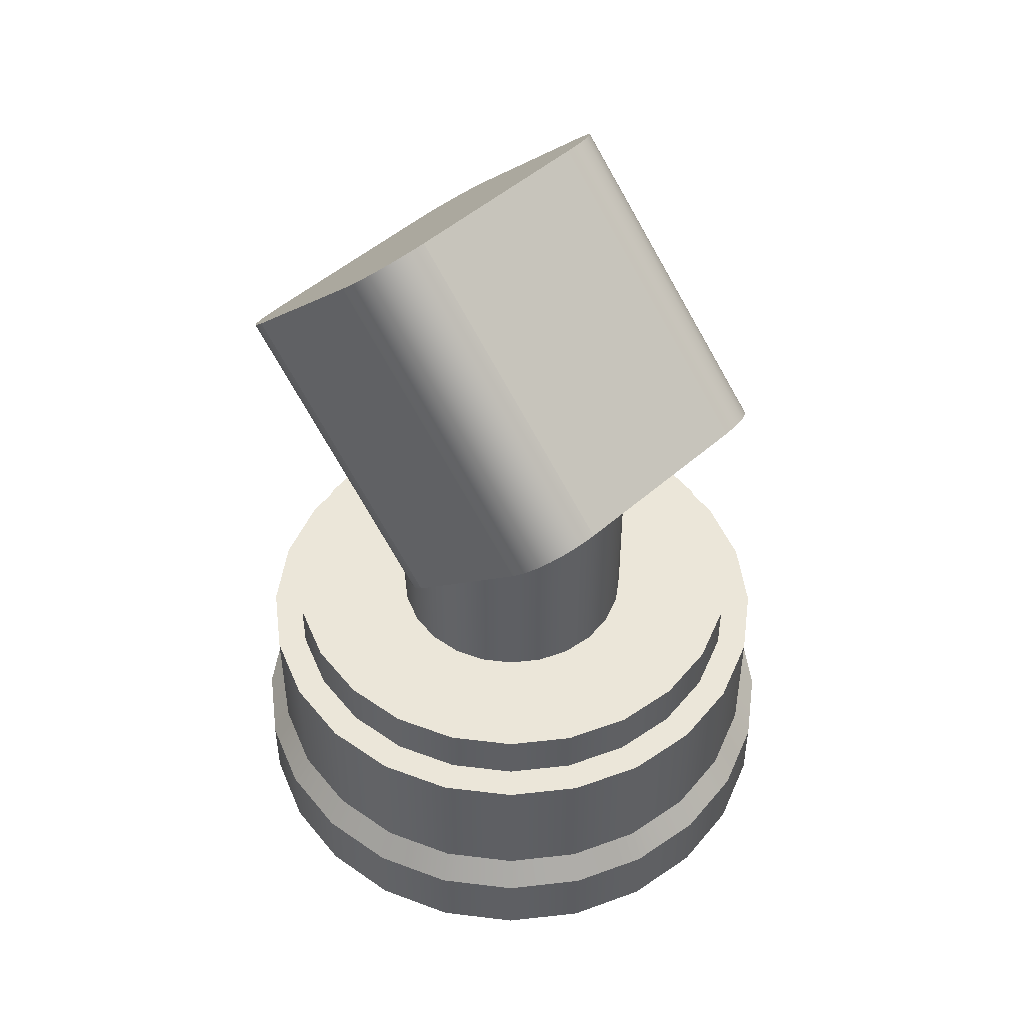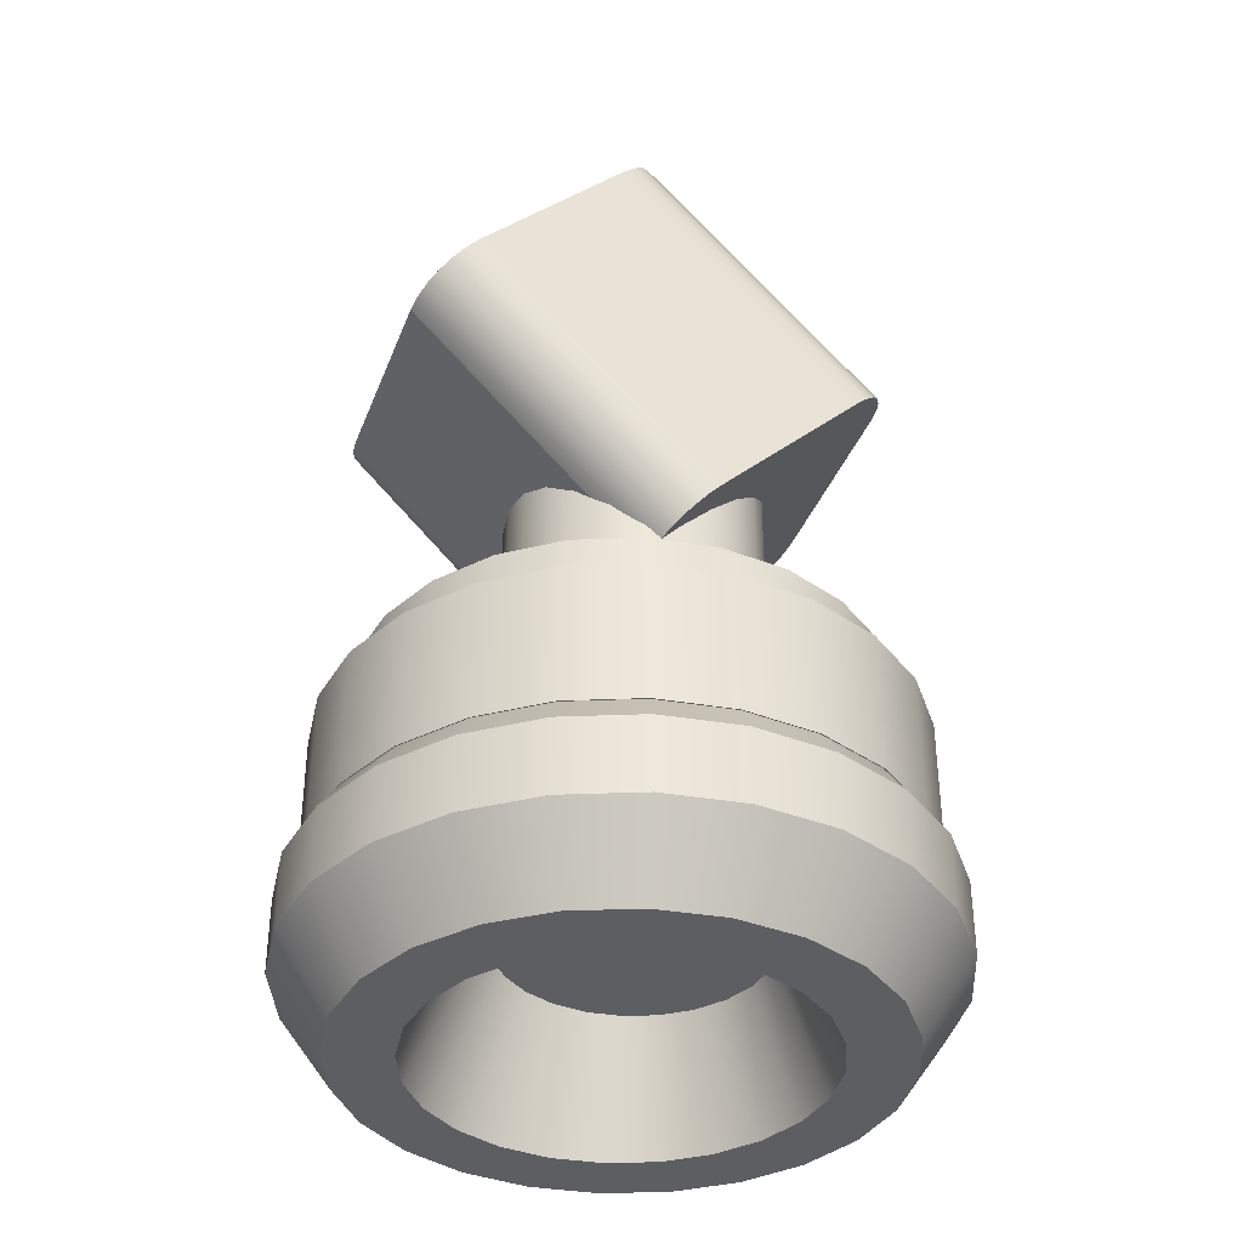
<metadata>
{"format":"obj","ext":"obj","renderer":"f3d","projection":"perspective","resolution":1024,"background":"white","views":[{"elev":48.5,"azim":-179.7,"up":"+Y"},{"elev":-37.3,"azim":115.4,"up":"+Y"}]}
</metadata>
<code>
g mergedBlocks
v 0.2 -0.1622 -0.3464
v 0.1035 -0.1622 -0.3864
v 0.2 -0.2774 -0.3464
v 0.1035 -0.2774 -0.3864
v -0.3864 -0.1622 0.1035
v -0.3864 -0.2774 0.1035
v -0.4 -0.1622 -3.497e-08
v -0.4 -0.2774 -3.497e-08
v -3.497e-08 -0.1622 0.4
v 0.1035 -0.1622 0.3864
v -2.49e-08 -0.2774 0.4
v 0.1035 -0.2774 0.3864
v 3.497e-08 -0.1622 -0.4
v -0.1035 -0.1622 -0.3864
v 4.504e-08 -0.2774 -0.4
v -0.1035 -0.2774 -0.3864
v -0.3864 -0.1622 -0.1035
v -0.3864 -0.2774 -0.1035
v 0.3864 -0.2774 0.1035
v 0.3864 -0.1622 0.1035
v 0.4 -0.2774 3.497e-08
v 0.4 -0.1622 3.497e-08
v -0.2 -0.1622 0.3464
v -0.1035 -0.1622 0.3864
v -0.2 -0.2774 0.3464
v -0.1035 -0.2774 0.3864
v -0.2828 -0.1622 0.2828
v -0.2828 -0.2774 0.2828
v -0.3464 -0.1622 0.2
v -0.3464 -0.2774 0.2
v 0.2828 -0.1622 -0.2828
v 0.2828 -0.2774 -0.2828
v -0.3464 -0.1622 -0.2
v -0.3464 -0.2774 -0.2
v -0.2828 -0.1622 -0.2828
v -0.2828 -0.2774 -0.2828
v 0.3864 -0.1622 -0.1035
v 0.3464 -0.1622 -0.2
v 0.3464 -0.1622 0.2
v 0.2828 -0.1622 0.2828
v 0.2 -0.1622 0.3464
v -0.2 -0.1622 -0.3464
v 0.3464 -0.2774 -0.2
v -0.2 -0.2774 -0.3464
v 0.3464 -0.2774 0.2
v 0.3864 -0.2774 -0.1035
v 0.2 -0.2774 0.3464
v 0.2828 -0.2774 0.2828
v -0.3394 -0.623 0.3394
v -0.24 -0.623 0.4157
v -0.2828 -0.7382 0.2828
v -0.2 -0.7382 0.3464
v -0.3394 -0.5078 0.3394
v -0.4157 -0.5078 0.24
v -0.2828 -0.3926 0.2828
v -0.3464 -0.3926 0.2
v 0.2828 -0.3926 -0.2828
v 0.2 -0.3926 -0.3464
v 0.3394 -0.5078 -0.3394
v 0.24 -0.5078 -0.4157
v 0.4636 -0.623 -0.1242
v 0.4636 -0.5078 -0.1242
v 0.4157 -0.623 -0.24
v 0.4157 -0.5078 -0.24
v 0.4157 -0.623 0.24
v 0.4157 -0.5078 0.24
v 0.4636 -0.623 0.1242
v 0.4636 -0.5078 0.1242
v 0.4 -0.7382 3.497e-08
v 0.48 -0.623 4.196e-08
v 0.3864 -0.7382 -0.1035
v -0.2 -0.3926 0.3464
v -0.1035 -0.3926 0.3864
v -0.24 -0.5078 0.4157
v -0.1242 -0.5078 0.4636
v -0.1242 -0.623 0.4636
v -1.679e-09 -0.623 0.48
v -0.1035 -0.7382 0.3864
v 1.539e-08 -0.7382 0.4
v 0.3394 -0.623 -0.3394
v 0.24 -0.623 -0.4157
v 0.2828 -0.7382 -0.2828
v 0.2 -0.7382 -0.3464
v -0.4157 -0.623 0.24
v -0.3464 -0.7382 0.2
v -0.4636 -0.623 0.1242
v -0.3864 -0.7382 0.1035
v -0.3864 -0.7382 -0.1035
v -0.3464 -0.7382 -0.2
v -0.4636 -0.623 -0.1242
v -0.4157 -0.623 -0.24
v -0.48 -0.623 -4.196e-08
v -0.48 -0.5078 -4.196e-08
v -0.4636 -0.5078 -0.1242
v 0.1035 -0.3926 -0.3864
v 5.511e-08 -0.3926 -0.4
v 0.1242 -0.5078 -0.4636
v 7.218e-08 -0.5078 -0.48
v -0.1242 -0.5078 -0.4636
v -0.24 -0.5078 -0.4157
v -0.1242 -0.623 -0.4636
v -0.24 -0.623 -0.4157
v 0.3394 -0.623 0.3394
v 0.2828 -0.7382 0.2828
v 0.3464 -0.7382 0.2
v -0.4636 -0.5078 0.1242
v 0.1242 -0.623 -0.4636
v 8.225e-08 -0.623 -0.48
v -0.2828 -0.7382 -0.2828
v -0.3394 -0.623 -0.3394
v 0.3864 -0.7382 0.1035
v 0.1242 -0.623 0.4636
v 0.24 -0.623 0.4157
v 0.1035 -0.7382 0.3864
v 0.2 -0.7382 0.3464
v -0.1035 -0.7382 -0.3864
v -0.2 -0.7382 -0.3464
v 0.4 -0.3926 3.497e-08
v 0.3864 -0.3926 -0.1035
v 0.48 -0.5078 4.196e-08
v -1.175e-08 -0.5078 0.48
v 0.1242 -0.5078 0.4636
v 0.3464 -0.7382 -0.2
v 0.24 -0.5078 0.4157
v 0.3 -0.7382 2.623e-08
v 0.2898 -0.7382 0.07765
v 0.2598 -0.7382 0.15
v 0.2121 -0.7382 0.2121
v 0.15 -0.7382 0.2598
v 0.07765 -0.7382 0.2898
v 2.413e-08 -0.7382 0.3
v -0.07765 -0.7382 0.2898
v -0.15 -0.7382 0.2598
v -0.2121 -0.7382 0.2121
v -0.2598 -0.7382 0.15
v -0.2898 -0.7382 0.07765
v -0.3 -0.7382 -2.623e-08
v -0.2898 -0.7382 -0.07765
v -0.2598 -0.7382 -0.15
v -0.2121 -0.7382 -0.2121
v -0.15 -0.7382 -0.2598
v -0.07765 -0.7382 -0.2898
v 8.532e-08 -0.7382 -0.4
v 7.658e-08 -0.7382 -0.3
v 0.07765 -0.7382 -0.2898
v 0.1035 -0.7382 -0.3864
v 0.15 -0.7382 -0.2598
v 0.2121 -0.7382 -0.2121
v 0.2598 -0.7382 -0.15
v 0.2898 -0.7382 -0.07765
v -0.4 -0.7382 -3.497e-08
v -0.1035 -0.3926 -0.3864
v 0.3464 -0.3926 -0.2
v -1.483e-08 -0.3926 0.4
v -0.3864 -0.3926 0.1035
v 0.2 -0.3926 0.3464
v 0.2828 -0.3926 0.2828
v 0.3394 -0.5078 0.3394
v -0.3394 -0.5078 -0.3394
v 0.1035 -0.3926 0.3864
v -0.2 -0.3926 -0.3464
v -0.3464 -0.3926 -0.2
v -0.4157 -0.5078 -0.24
v -0.2828 -0.3926 -0.2828
v -0.3864 -0.3926 -0.1035
v 0.3464 -0.3926 0.2
v 0.3864 -0.3926 0.1035
v -0.4 -0.3926 -3.497e-08
v 0.213 -0.5078 1.862e-08
v 0.2057 -0.5078 -0.05513
v 0.2057 -0.5078 0.05513
v 0.1845 -0.5078 0.1065
v 0.1845 -0.5078 -0.1065
v 0.1506 -0.5078 0.1506
v 0.1506 -0.5078 -0.1506
v 0.1065 -0.5078 0.1845
v 0.1065 -0.5078 -0.1845
v 0.05513 -0.5078 0.2057
v 0.05513 -0.5078 -0.2057
v 1.159e-08 -0.5078 0.213
v 4.883e-08 -0.5078 -0.213
v -0.05513 -0.5078 0.2057
v -0.05513 -0.5078 -0.2057
v -0.1065 -0.5078 0.1845
v -0.1065 -0.5078 -0.1845
v -0.1506 -0.5078 0.1506
v -0.1506 -0.5078 -0.1506
v -0.1845 -0.5078 0.1065
v -0.1845 -0.5078 -0.1065
v -0.2057 -0.5078 0.05513
v -0.2057 -0.5078 -0.05513
v -0.213 -0.5078 -1.862e-08
v 0.1732 0.4378 -0.12
v 0.1732 -0.5622 -0.12
v 0.1932 0.4378 -0.07176
v 0.1932 -0.5622 -0.07176
v 0.2 0.4378 -0.02
v 0.2 -0.5622 -0.02
v 0.1932 0.4378 0.03176
v 0.1932 -0.5622 0.03176
v 0.1732 0.4378 0.08
v 0.1732 -0.5622 0.08
v 0.1414 -0.5622 -0.1614
v 0.1414 0.4378 -0.1614
v 0.1414 0.4378 0.1214
v 0.1414 -0.5622 0.1214
v 0.1 -0.5622 0.1532
v 0.1 0.4378 0.1532
v 0.05176 -0.5622 0.1732
v 0.05176 0.4378 0.1732
v 0 -0.5622 0.18
v 0 0.4378 0.18
v -0.05176 -0.5622 0.1732
v -0.05176 0.4378 0.1732
v 0.1 0.4378 -0.1932
v 0.1 -0.5622 -0.1932
v 0.05176 0.4378 -0.2132
v 0.05176 -0.5622 -0.2132
v 0 0.4378 -0.22
v 0 -0.5622 -0.22
v -0.05176 0.4378 -0.2132
v -0.05176 -0.5622 -0.2132
v -0.1 -0.5622 0.1532
v -0.1 0.4378 0.1532
v -0.1414 -0.5622 0.1214
v -0.1414 0.4378 0.1214
v -0.1732 0.4378 0.08
v -0.1732 -0.5622 0.08
v -0.1932 0.4378 0.03176
v -0.1932 -0.5622 0.03176
v -0.2 0.4378 -0.02
v -0.2 -0.5622 -0.02
v -0.1932 0.4378 -0.07176
v -0.1932 -0.5622 -0.07176
v -0.1732 0.4378 -0.12
v -0.1732 -0.5622 -0.12
v -0.1414 0.4378 -0.1614
v -0.1414 -0.5622 -0.1614
v -0.1 -0.5622 -0.1932
v -0.1 0.4378 -0.1932
v 0.1554 0.0634 -0.233
v -0.003615 0.2883 -0.392
v 0.1666 0.04399 -0.2167
v -0.01987 0.3077 -0.4032
v 0.172 0.02591 -0.1965
v -0.04007 0.3258 -0.4086
v 0.1712 0.01038 -0.1737
v -0.06285 0.3414 -0.4078
v 0.1642 -0.001539 -0.1499
v -0.08665 0.3533 -0.4008
v 0.1516 -0.00903 -0.1267
v -0.1099 0.3608 -0.3882
v 0.1342 -0.01159 -0.1057
v -0.1309 0.3633 -0.3708
v -0.08852 -0.01159 0.117
v -0.3536 0.3633 -0.1481
v -0.1095 -0.00903 0.1344
v -0.371 0.3608 -0.1271
v -0.1327 -0.001539 0.147
v -0.3836 0.3533 -0.1039
v -0.1565 0.01038 0.154
v -0.3906 0.3414 -0.08005
v -0.1793 0.02591 0.1548
v -0.3914 0.3258 -0.05727
v -0.1995 0.04399 0.1494
v -0.386 0.3077 -0.03707
v -0.2158 0.0634 0.1382
v -0.3748 0.2883 -0.02081
v -0.1097 0.6632 0.2443
v 0.04931 0.4383 0.4033
v -0.08852 0.7382 0.117
v 0.1342 0.7382 -0.1057
v 0.3993 0.3633 0.1594
v 0.1766 0.3633 0.3821
v 0.2615 0.6632 -0.1269
v 0.4205 0.4383 0.03211
v 0.2452 0.6827 -0.1381
v 0.4317 0.4189 0.04837
v 0.225 0.7007 -0.1435
v 0.4371 0.4008 0.06857
v 0.2022 0.7163 -0.1427
v 0.4363 0.3853 0.09135
v 0.1784 0.7282 -0.1357
v 0.4293 0.3734 0.1152
v 0.1552 0.7357 -0.1231
v 0.4167 0.3659 0.1384
v -0.1059 0.7357 0.138
v 0.1556 0.3659 0.3995
v -0.1185 0.7282 0.1612
v 0.1324 0.3734 0.4121
v -0.1255 0.7163 0.185
v 0.1086 0.3853 0.4191
v -0.1263 0.7007 0.2078
v 0.08577 0.4008 0.4199
v -0.1209 0.6827 0.228
v 0.06557 0.4189 0.4145
v 0.3897 -0.2462 -0.225
v 0.3897 -0.4622 -0.225
v 0.4347 -0.2462 -0.1165
v 0.4347 -0.4622 -0.1165
v 0.45 -0.2462 0
v 0.45 -0.4622 0
v 0.4347 -0.2462 0.1165
v 0.4347 -0.4622 0.1165
v 0.3897 -0.2462 0.225
v 0.3897 -0.4622 0.225
v 0.3182 -0.4622 -0.3182
v 0.3182 -0.2462 -0.3182
v 0.3182 -0.2462 0.3182
v 0.3182 -0.4622 0.3182
v 0.225 -0.4622 0.3897
v 0.225 -0.2462 0.3897
v 0.1165 -0.4622 0.4347
v 0.1165 -0.2462 0.4347
v 0 -0.4622 0.45
v 0 -0.2462 0.45
v -0.1165 -0.4622 0.4347
v -0.1165 -0.2462 0.4347
v 0.225 -0.2462 -0.3897
v 0.225 -0.4622 -0.3897
v 0.1165 -0.2462 -0.4347
v 0.1165 -0.4622 -0.4347
v 0 -0.2462 -0.45
v 0 -0.4622 -0.45
v -0.1165 -0.2462 -0.4347
v -0.1165 -0.4622 -0.4347
v -0.225 -0.4622 0.3897
v -0.225 -0.2462 0.3897
v -0.3182 -0.4622 0.3182
v -0.3182 -0.2462 0.3182
v -0.3897 -0.2462 0.225
v -0.3897 -0.4622 0.225
v -0.4347 -0.2462 0.1165
v -0.4347 -0.4622 0.1165
v -0.45 -0.2462 0
v -0.45 -0.4622 0
v -0.4347 -0.2462 -0.1165
v -0.4347 -0.4622 -0.1165
v -0.3897 -0.2462 -0.225
v -0.3897 -0.4622 -0.225
v -0.3182 -0.2462 -0.3182
v -0.3182 -0.4622 -0.3182
v -0.225 -0.4622 -0.3897
v -0.225 -0.2462 -0.3897
f 3 2 1
f 2 3 4
f 7 6 5
f 6 7 8
f 11 10 9
f 10 11 12
f 15 14 13
f 14 15 16
f 17 8 7
f 8 17 18
f 21 20 19
f 20 21 22
f 25 24 23
f 24 25 26
f 29 28 27
f 28 29 30
f 32 1 31
f 1 32 3
f 35 34 33
f 34 35 36
f 4 13 2
f 13 4 15
f 37 20 22
f 20 37 38
f 20 38 39
f 39 38 31
f 39 31 40
f 40 31 1
f 40 1 41
f 41 1 2
f 41 2 10
f 10 2 13
f 10 13 9
f 9 13 14
f 9 14 24
f 24 14 42
f 24 42 23
f 23 42 35
f 23 35 27
f 27 35 33
f 27 33 29
f 29 33 17
f 29 17 5
f 5 17 7
f 32 38 43
f 38 32 31
f 16 42 14
f 42 16 44
f 19 39 45
f 39 19 20
f 33 18 17
f 18 33 34
f 43 37 46
f 37 43 38
f 12 41 10
f 41 12 47
f 44 35 42
f 35 44 36
f 26 9 24
f 9 26 11
f 5 30 29
f 30 5 6
f 47 40 41
f 40 47 48
f 45 40 48
f 40 45 39
f 46 22 21
f 22 46 37
f 28 23 27
f 23 28 25
f 51 50 49
f 50 51 52
f 55 54 53
f 54 55 56
f 59 58 57
f 58 59 60
f 63 62 61
f 62 63 64
f 67 66 65
f 66 67 68
f 71 70 69
f 70 71 61
f 74 73 72
f 73 74 75
f 78 77 76
f 77 78 79
f 82 81 80
f 81 82 83
f 86 85 84
f 85 86 87
f 90 89 88
f 89 90 91
f 93 90 92
f 90 93 94
f 97 96 95
f 96 97 98
f 101 100 99
f 100 101 102
f 104 65 103
f 65 104 105
f 93 86 106
f 86 93 92
f 107 98 97
f 98 107 108
f 80 60 59
f 60 80 81
f 50 75 74
f 75 50 76
f 91 109 89
f 109 91 110
f 105 67 65
f 67 105 111
f 52 76 50
f 76 52 78
f 114 113 112
f 113 114 115
f 53 72 55
f 72 53 74
f 116 102 101
f 102 116 117
f 120 119 118
f 119 120 62
f 77 122 121
f 122 77 112
f 82 63 123
f 63 82 80
f 112 124 122
f 124 112 113
f 117 110 102
f 110 117 109
f 115 103 113
f 103 115 104
f 111 71 69
f 71 111 105
f 71 105 123
f 123 105 104
f 123 104 125
f 125 104 126
f 126 104 127
f 127 104 115
f 127 115 128
f 128 115 129
f 129 115 114
f 129 114 130
f 130 114 79
f 130 79 131
f 131 79 78
f 131 78 132
f 132 78 133
f 133 78 52
f 133 52 134
f 134 52 51
f 134 51 135
f 135 51 136
f 136 51 85
f 136 85 137
f 89 137 85
f 89 138 137
f 109 138 89
f 109 139 138
f 109 140 139
f 117 140 109
f 117 141 140
f 116 141 117
f 116 142 141
f 143 142 116
f 143 144 142
f 143 145 144
f 146 145 143
f 146 147 145
f 83 147 146
f 83 148 147
f 83 149 148
f 82 149 83
f 82 150 149
f 82 125 150
f 125 82 123
f 89 85 87
f 89 87 88
f 88 87 151
f 98 152 96
f 152 98 99
f 123 61 71
f 61 123 63
f 76 121 75
f 121 76 77
f 64 57 153
f 57 64 59
f 81 97 60
f 97 81 107
f 80 64 63
f 64 80 59
f 79 112 77
f 112 79 114
f 75 154 73
f 154 75 121
f 56 106 54
f 106 56 155
f 54 49 53
f 49 54 84
f 108 99 98
f 99 108 101
f 62 153 119
f 153 62 64
f 124 157 156
f 157 124 158
f 102 159 100
f 159 102 110
f 111 70 67
f 70 111 69
f 84 51 49
f 51 84 85
f 121 160 154
f 160 121 122
f 99 161 152
f 161 99 100
f 164 163 162
f 163 164 159
f 113 158 124
f 158 113 103
f 90 151 92
f 151 90 88
f 163 110 91
f 110 163 159
f 92 87 86
f 87 92 151
f 162 94 165
f 94 162 163
f 70 68 67
f 68 70 120
f 106 84 54
f 84 106 86
f 49 74 53
f 74 49 50
f 66 157 158
f 157 66 166
f 68 166 66
f 166 68 167
f 60 95 58
f 95 60 97
f 65 158 103
f 158 65 66
f 143 101 108
f 101 143 116
f 61 120 70
f 120 61 62
f 100 164 161
f 164 100 159
f 120 167 68
f 167 120 118
f 163 90 94
f 90 163 91
f 122 156 160
f 156 122 124
f 165 93 168
f 93 165 94
f 155 93 106
f 93 155 168
f 171 170 169
f 170 171 172
f 170 172 173
f 173 172 174
f 173 174 175
f 175 174 176
f 175 176 177
f 177 176 178
f 177 178 179
f 179 178 180
f 179 180 181
f 181 180 182
f 181 182 183
f 183 182 184
f 183 184 185
f 185 184 186
f 185 186 187
f 187 186 188
f 187 188 189
f 189 188 190
f 189 190 191
f 191 190 192
f 83 107 81
f 107 83 146
f 146 108 107
f 108 146 143
f 138 192 137
f 192 138 191
f 140 185 187
f 185 140 141
f 144 179 181
f 179 144 145
f 128 176 174
f 176 128 129
f 129 178 176
f 178 129 130
f 145 177 179
f 177 145 147
f 131 182 180
f 182 131 132
f 147 175 177
f 175 147 148
f 175 149 173
f 149 175 148
f 130 180 178
f 180 130 131
f 137 190 136
f 190 137 192
f 172 126 127
f 126 172 171
f 139 187 189
f 187 139 140
f 133 186 184
f 186 133 134
f 142 181 183
f 181 142 144
f 136 188 135
f 188 136 190
f 141 183 185
f 183 141 142
f 132 184 182
f 184 132 133
f 138 189 191
f 189 138 139
f 169 150 125
f 150 169 170
f 173 150 170
f 150 173 149
f 171 125 126
f 125 171 169
f 174 127 128
f 127 174 172
f 135 186 134
f 186 135 188
f 195 194 193
f 194 195 196
f 197 196 195
f 196 197 198
f 199 198 197
f 198 199 200
f 201 200 199
f 200 201 202
f 203 193 194
f 193 203 204
f 205 202 201
f 202 205 206
f 205 207 206
f 207 205 208
f 208 209 207
f 209 208 210
f 210 211 209
f 211 210 212
f 212 213 211
f 213 212 214
f 203 215 204
f 215 203 216
f 216 217 215
f 217 216 218
f 218 219 217
f 219 218 220
f 220 221 219
f 221 220 222
f 214 223 213
f 223 214 224
f 224 225 223
f 225 224 226
f 227 225 226
f 225 227 228
f 229 228 227
f 228 229 230
f 231 230 229
f 230 231 232
f 233 232 231
f 232 233 234
f 235 234 233
f 234 235 236
f 237 236 235
f 236 237 238
f 237 239 238
f 239 237 240
f 240 222 239
f 222 240 221
f 200 196 198
f 196 200 194
f 194 200 202
f 194 202 203
f 203 202 206
f 203 206 216
f 216 206 207
f 216 207 218
f 218 207 209
f 218 209 211
f 218 211 220
f 220 211 213
f 220 213 222
f 222 213 239
f 239 213 223
f 239 223 238
f 238 223 225
f 238 225 236
f 236 225 228
f 236 228 234
f 234 228 230
f 234 230 232
f 195 199 197
f 199 195 193
f 199 193 201
f 201 193 204
f 201 204 205
f 205 204 215
f 205 215 208
f 208 215 217
f 208 217 210
f 210 217 219
f 210 219 212
f 212 219 221
f 212 221 214
f 214 221 240
f 214 240 224
f 224 240 237
f 224 237 226
f 226 237 235
f 226 235 227
f 227 235 233
f 227 233 229
f 229 233 231
f 156 48 47
f 48 156 157
f 154 12 11
f 12 154 160
f 73 11 26
f 11 73 154
f 160 47 12
f 47 160 156
f 72 26 25
f 26 72 73
f 30 55 28
f 55 30 56
f 6 56 30
f 56 6 155
f 8 155 6
f 155 8 168
f 18 168 8
f 168 18 165
f 55 25 28
f 25 55 72
f 34 165 18
f 165 34 162
f 36 162 34
f 162 36 164
f 161 36 44
f 36 161 164
f 152 44 16
f 44 152 161
f 96 16 15
f 16 96 152
f 58 4 3
f 4 58 95
f 57 3 32
f 3 57 58
f 153 46 119
f 46 153 43
f 95 15 4
f 15 95 96
f 57 43 153
f 43 57 32
f 119 21 118
f 21 119 46
f 118 19 167
f 19 118 21
f 167 45 166
f 45 167 19
f 166 48 157
f 48 166 45
f 243 242 241
f 242 243 244
f 244 243 245
f 244 245 246
f 246 245 247
f 246 247 248
f 248 247 249
f 248 249 250
f 250 249 251
f 250 251 252
f 252 251 253
f 252 253 254
f 254 253 255
f 254 255 256
f 256 255 257
f 256 257 258
f 258 257 259
f 258 259 260
f 260 259 261
f 260 261 262
f 262 261 263
f 262 263 264
f 264 263 265
f 264 265 266
f 266 265 267
f 266 267 268
f 267 269 268
f 269 267 270
f 271 254 256
f 254 271 272
f 273 255 253
f 255 273 274
f 276 242 275
f 242 276 241
f 277 276 275
f 276 277 278
f 278 277 279
f 278 279 280
f 280 279 281
f 280 281 282
f 282 281 283
f 282 283 284
f 284 283 285
f 284 285 286
f 286 285 272
f 286 272 273
f 273 272 271
f 273 271 274
f 274 271 287
f 274 287 288
f 288 287 289
f 288 289 290
f 290 289 291
f 290 291 292
f 292 291 293
f 292 293 294
f 294 293 295
f 294 295 296
f 296 295 269
f 296 269 270
f 274 257 255
f 257 274 288
f 288 259 257
f 259 288 290
f 290 261 259
f 261 290 292
f 294 261 292
f 261 294 263
f 296 263 294
f 263 296 265
f 270 265 296
f 265 270 267
f 278 241 276
f 241 278 243
f 280 243 278
f 243 280 245
f 282 245 280
f 245 282 247
f 282 249 247
f 249 282 284
f 284 251 249
f 251 284 286
f 286 253 251
f 253 286 273
f 272 252 254
f 252 272 285
f 285 250 252
f 250 285 283
f 283 248 250
f 248 283 281
f 279 248 281
f 248 279 246
f 277 246 279
f 246 277 244
f 275 244 277
f 244 275 242
f 268 295 266
f 295 268 269
f 293 266 295
f 266 293 264
f 291 264 293
f 264 291 262
f 291 260 262
f 260 291 289
f 289 258 260
f 258 289 287
f 287 256 258
f 256 287 271
f 299 298 297
f 298 299 300
f 301 300 299
f 300 301 302
f 303 302 301
f 302 303 304
f 305 304 303
f 304 305 306
f 307 297 298
f 297 307 308
f 309 306 305
f 306 309 310
f 309 311 310
f 311 309 312
f 312 313 311
f 313 312 314
f 314 315 313
f 315 314 316
f 316 317 315
f 317 316 318
f 307 319 308
f 319 307 320
f 320 321 319
f 321 320 322
f 322 323 321
f 323 322 324
f 324 325 323
f 325 324 326
f 318 327 317
f 327 318 328
f 328 329 327
f 329 328 330
f 331 329 330
f 329 331 332
f 333 332 331
f 332 333 334
f 335 334 333
f 334 335 336
f 337 336 335
f 336 337 338
f 339 338 337
f 338 339 340
f 341 340 339
f 340 341 342
f 341 343 342
f 343 341 344
f 344 326 343
f 326 344 325
f 304 300 302
f 300 304 298
f 298 304 306
f 298 306 307
f 307 306 310
f 307 310 320
f 320 310 311
f 320 311 322
f 322 311 313
f 322 313 315
f 322 315 324
f 324 315 317
f 324 317 326
f 326 317 343
f 343 317 327
f 343 327 342
f 342 327 329
f 342 329 340
f 340 329 332
f 340 332 338
f 338 332 334
f 338 334 336
f 299 303 301
f 303 299 297
f 303 297 305
f 305 297 308
f 305 308 309
f 309 308 319
f 309 319 312
f 312 319 321
f 312 321 314
f 314 321 323
f 314 323 316
f 316 323 325
f 316 325 318
f 318 325 344
f 318 344 328
f 328 344 341
f 328 341 330
f 330 341 339
f 330 339 331
f 331 339 337
f 331 337 333
f 333 337 335

</code>
